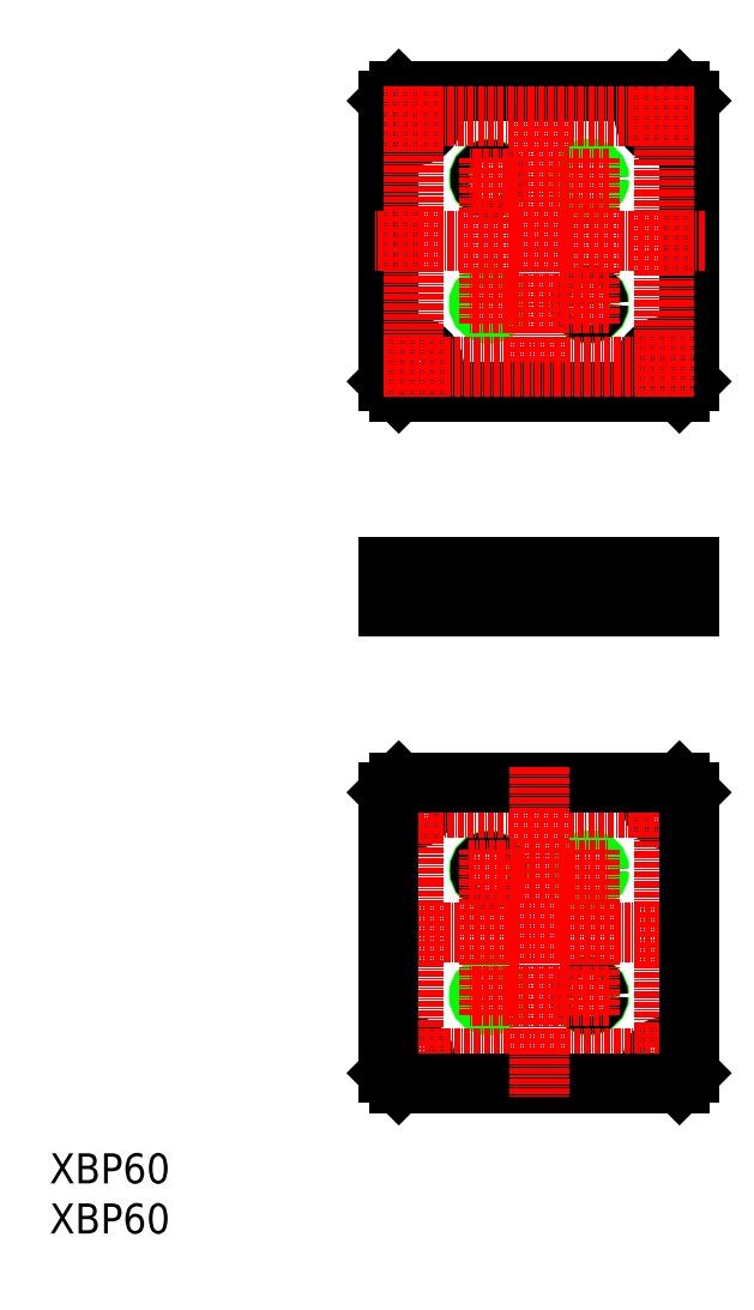
<metadata>
{"format":"dxf","ext":"dxf","renderer":"ezdxf+matplotlib","layout":"modelspace","background":"white","min_lineweight":24,"dpi":150}
</metadata>
<code>
0
SECTION
2
ENTITIES
0
TEXT
8
0
10
1291
20
520.5
30
0
40
6
1
XBP60
0
TEXT
8
0
10
1291
20
510.5
30
0
40
6
1
XBP60
0
CIRCLE
8
0
10
1414
20
683.5
30
0
40
2.25
0
CIRCLE
8
0
10
1414
20
683.5
30
0
40
4
0
CIRCLE
8
0
10
1364
20
683.5
30
0
40
4
0
CIRCLE
8
0
10
1364
20
683.5
30
0
40
2.25
0
CIRCLE
8
0
10
1414
20
733.5
30
0
40
4
0
CIRCLE
8
0
10
1414
20
733.5
30
0
40
2.25
0
CIRCLE
8
0
10
1364
20
733.5
30
0
40
4
0
CIRCLE
8
0
10
1364
20
733.5
30
0
40
2.25
0
CIRCLE
8
0
10
1399
20
721
30
0
40
1.75
0
CIRCLE
8
0
10
1399
20
721
30
0
40
2
0
CIRCLE
8
0
10
1399
20
696
30
0
40
2
0
CIRCLE
8
0
10
1399
20
696
30
0
40
1.75
0
CIRCLE
8
0
10
1379
20
721
30
0
40
2
0
CIRCLE
8
0
10
1379
20
721
30
0
40
1.75
0
CIRCLE
8
0
10
1379
20
696
30
0
40
1.75
0
CIRCLE
8
0
10
1379
20
696
30
0
40
2
0
CIRCLE
8
0
10
1379
20
583
30
0
40
2
0
CIRCLE
8
0
10
1379
20
583
30
0
40
1.75
0
CIRCLE
8
0
10
1379
20
558
30
0
40
1.75
0
CIRCLE
8
0
10
1379
20
558
30
0
40
2
0
CIRCLE
8
0
10
1399
20
583
30
0
40
1.75
0
CIRCLE
8
0
10
1399
20
583
30
0
40
2
0
CIRCLE
8
0
10
1399
20
558
30
0
40
2
0
CIRCLE
8
0
10
1399
20
558
30
0
40
1.75
0
CIRCLE
8
0
10
1364
20
545.5
30
0
40
2.25
0
CIRCLE
8
0
10
1414
20
545.5
30
0
40
2.25
0
CIRCLE
8
0
10
1364
20
595.5
30
0
40
2.25
0
CIRCLE
8
0
10
1414
20
595.5
30
0
40
2.25
0
LINE
8
0
10
1417
20
643.5
30
0
11
1417
21
635.5
31
0
0
LINE
8
0
10
1361
20
643.5
30
0
11
1361
21
635.5
31
0
0
LINE
8
CENTER
10
1389
20
646.5
30
0
11
1389
21
632.5
31
0
0
LINE
8
0
10
1419
20
635.5
30
0
11
1359
21
635.5
31
0
0
LINE
8
0
10
1359
20
635.5
30
0
11
1359
21
643.5
31
0
0
LINE
8
0
10
1419
20
643.5
30
0
11
1419
21
635.5
31
0
0
LINE
8
0
10
1359
20
643.5
30
0
11
1419
21
643.5
31
0
0
LINE
8
CENTER
10
1389
20
741.5
30
0
11
1389
21
675.5
31
0
0
LINE
8
0
10
1419
20
736.5
30
0
11
1419
21
680.5
31
0
0
LINE
8
0
10
1359
20
680.5
30
0
11
1359
21
736.5
31
0
0
LINE
8
0
10
1417
20
678.5
30
0
11
1361
21
678.5
31
0
0
LINE
8
0
10
1361
20
738.5
30
0
11
1417
21
738.5
31
0
0
LINE
8
CENTER
10
1422
20
708.5
30
0
11
1356
21
708.5
31
0
0
LINE
8
0
10
1419
20
680.5
30
0
11
1417
21
678.5
31
0
0
LINE
8
0
10
1359
20
680.5
30
0
11
1361
21
678.5
31
0
0
LINE
8
0
10
1359
20
736.5
30
0
11
1361
21
738.5
31
0
0
LINE
8
0
10
1419
20
736.5
30
0
11
1417
21
738.5
31
0
0
LINE
8
CENTER
10
1420
20
733.5
30
0
11
1358
21
733.5
31
0
0
LINE
8
CENTER
10
1414
20
677.5
30
0
11
1414
21
739.5
31
0
0
LINE
8
CENTER
10
1358
20
683.5
30
0
11
1420
21
683.5
31
0
0
LINE
8
CENTER
10
1364
20
698
30
0
11
1364
21
677.5
31
0
0
LINE
8
CENTER
10
1379
20
694
30
0
11
1379
21
694.3
31
0
0
LINE
8
CENTER
10
1379
20
692
30
0
11
1379
21
725
31
0
0
LINE
8
CENTER
10
1364
20
739.5
30
0
11
1364
21
698
31
0
0
LINE
8
CENTER
10
1401
20
721
30
0
11
1401
21
721
31
0
0
LINE
8
CENTER
10
1397
20
696
30
0
11
1397
21
696
31
0
0
LINE
8
CENTER
10
1403
20
696
30
0
11
1375
21
696
31
0
0
LINE
8
CENTER
10
1403
20
721
30
0
11
1375
21
721
31
0
0
LINE
8
CENTER
10
1399
20
692
30
0
11
1399
21
725
31
0
0
LINE
8
CENTER
10
1377
20
721
30
0
11
1377
21
721
31
0
0
LINE
8
CENTER
10
1381
20
696
30
0
11
1381
21
696
31
0
0
LINE
8
CENTER
10
1381
20
583
30
0
11
1381
21
583
31
0
0
LINE
8
CENTER
10
1377
20
558
30
0
11
1377
21
558
31
0
0
LINE
8
CENTER
10
1399
20
554
30
0
11
1399
21
587
31
0
0
LINE
8
CENTER
10
1375
20
583
30
0
11
1403
21
583
31
0
0
LINE
8
CENTER
10
1397
20
583
30
0
11
1397
21
583
31
0
0
LINE
8
CENTER
10
1401
20
558
30
0
11
1401
21
558
31
0
0
LINE
8
CENTER
10
1364
20
581
30
0
11
1364
21
539.5
31
0
0
LINE
8
CENTER
10
1379
20
554
30
0
11
1379
21
587
31
0
0
LINE
8
CENTER
10
1379
20
584.8
30
0
11
1379
21
585
31
0
0
LINE
8
CENTER
10
1364
20
601.5
30
0
11
1364
21
581
31
0
0
LINE
8
CENTER
10
1420
20
595.5
30
0
11
1358
21
595.5
31
0
0
LINE
8
CENTER
10
1414
20
539.5
30
0
11
1414
21
601.5
31
0
0
LINE
8
CENTER
10
1358
20
545.5
30
0
11
1420
21
545.5
31
0
0
LINE
8
0
10
1417
20
540.5
30
0
11
1419
21
542.5
31
0
0
LINE
8
0
10
1361
20
540.5
30
0
11
1359
21
542.5
31
0
0
LINE
8
0
10
1361
20
600.5
30
0
11
1359
21
598.5
31
0
0
LINE
8
0
10
1417
20
600.5
30
0
11
1419
21
598.5
31
0
0
LINE
8
CENTER
10
1356
20
570.5
30
0
11
1422
21
570.5
31
0
0
LINE
8
0
10
1417
20
540.5
30
0
11
1361
21
540.5
31
0
0
LINE
8
0
10
1361
20
600.5
30
0
11
1417
21
600.5
31
0
0
LINE
8
0
10
1359
20
542.5
30
0
11
1359
21
598.5
31
0
0
LINE
8
0
10
1419
20
598.5
30
0
11
1419
21
542.5
31
0
0
LINE
8
CENTER
10
1389
20
603.5
30
0
11
1389
21
537.5
31
0
0
LINE
8
CENTER
10
1403
20
558
30
0
11
1375
21
558
31
0
0
ENDSEC
0
EOF

</code>
